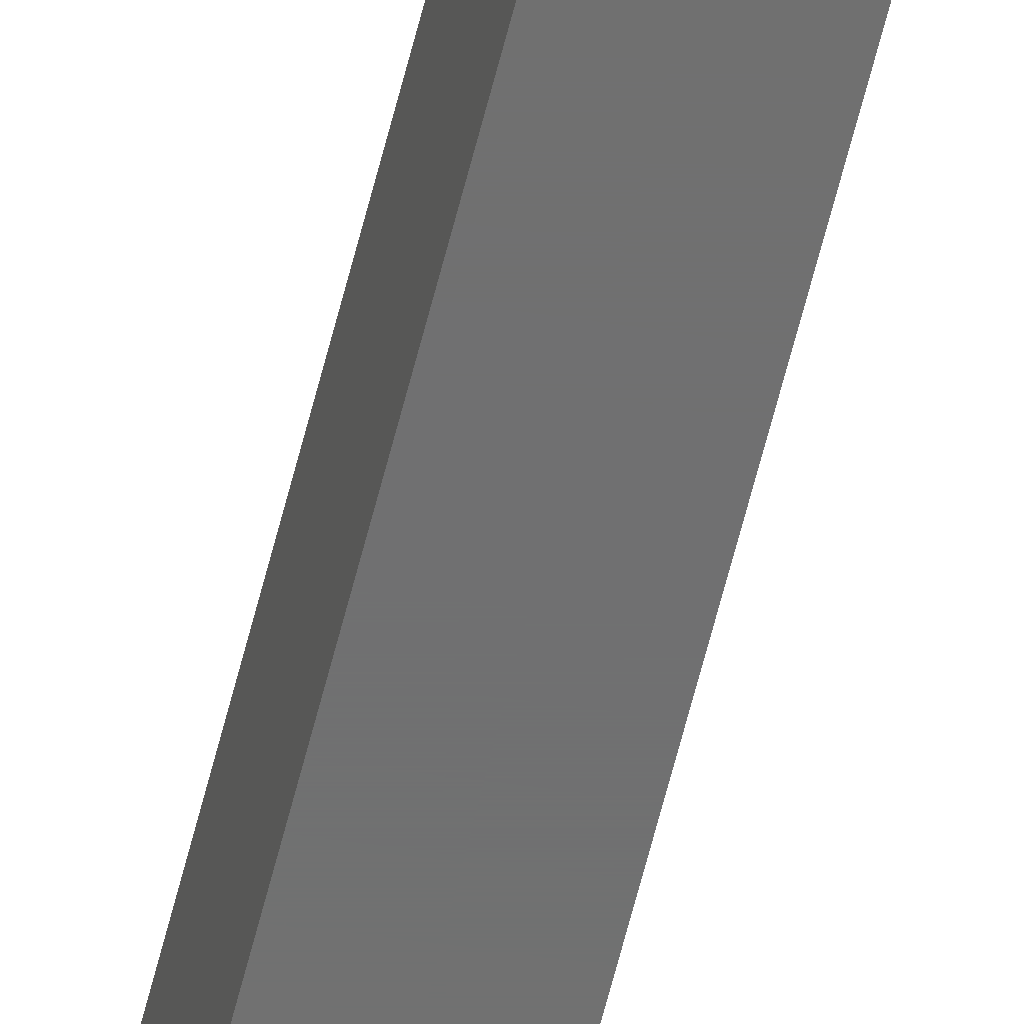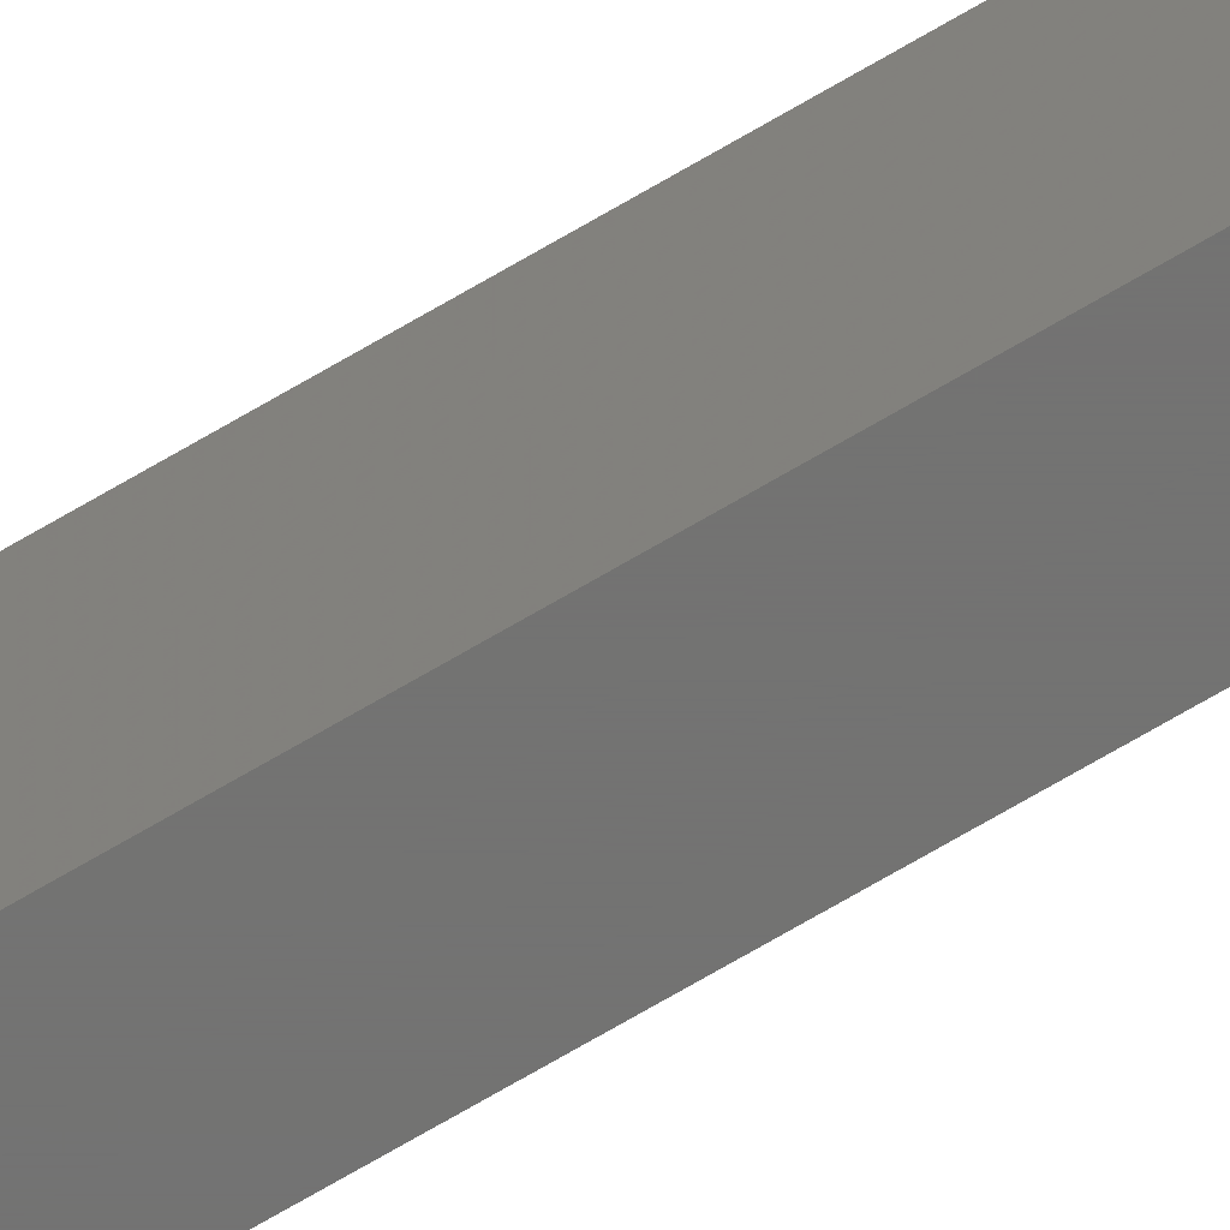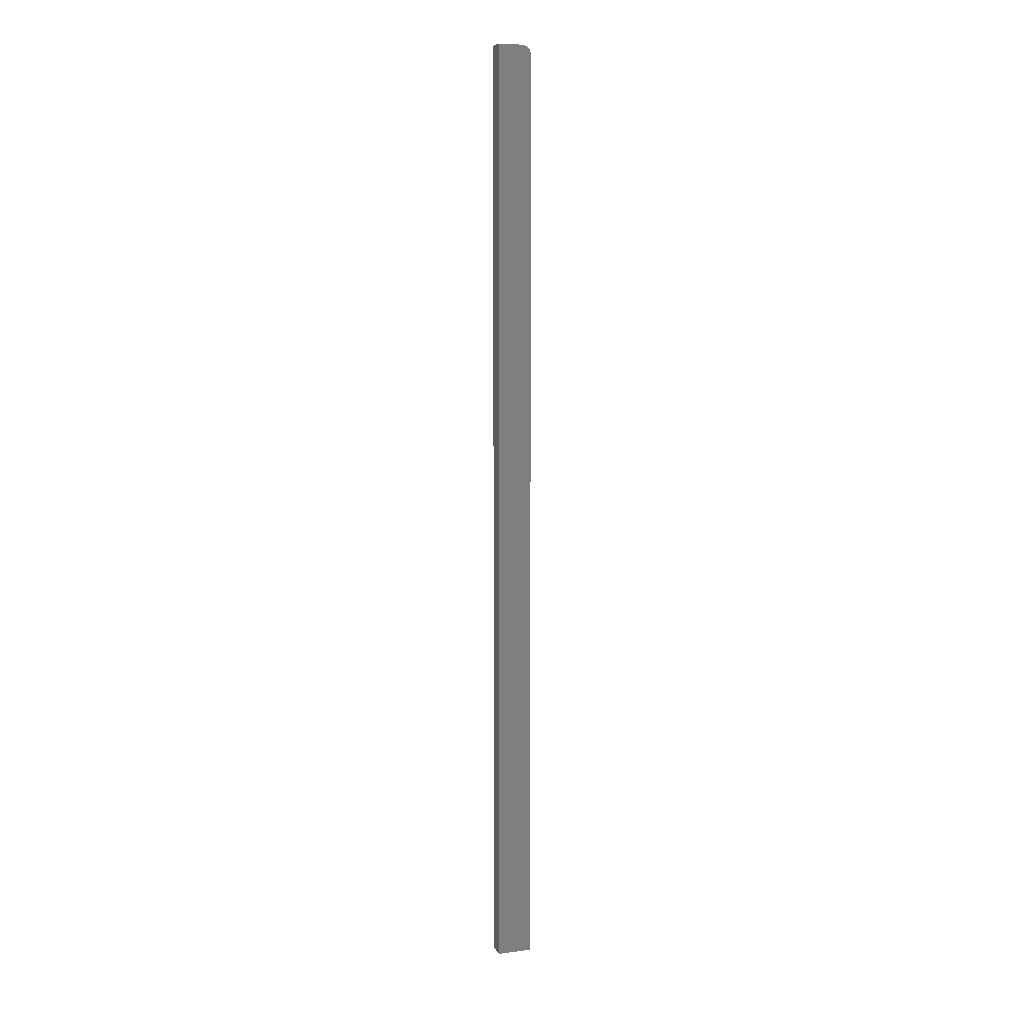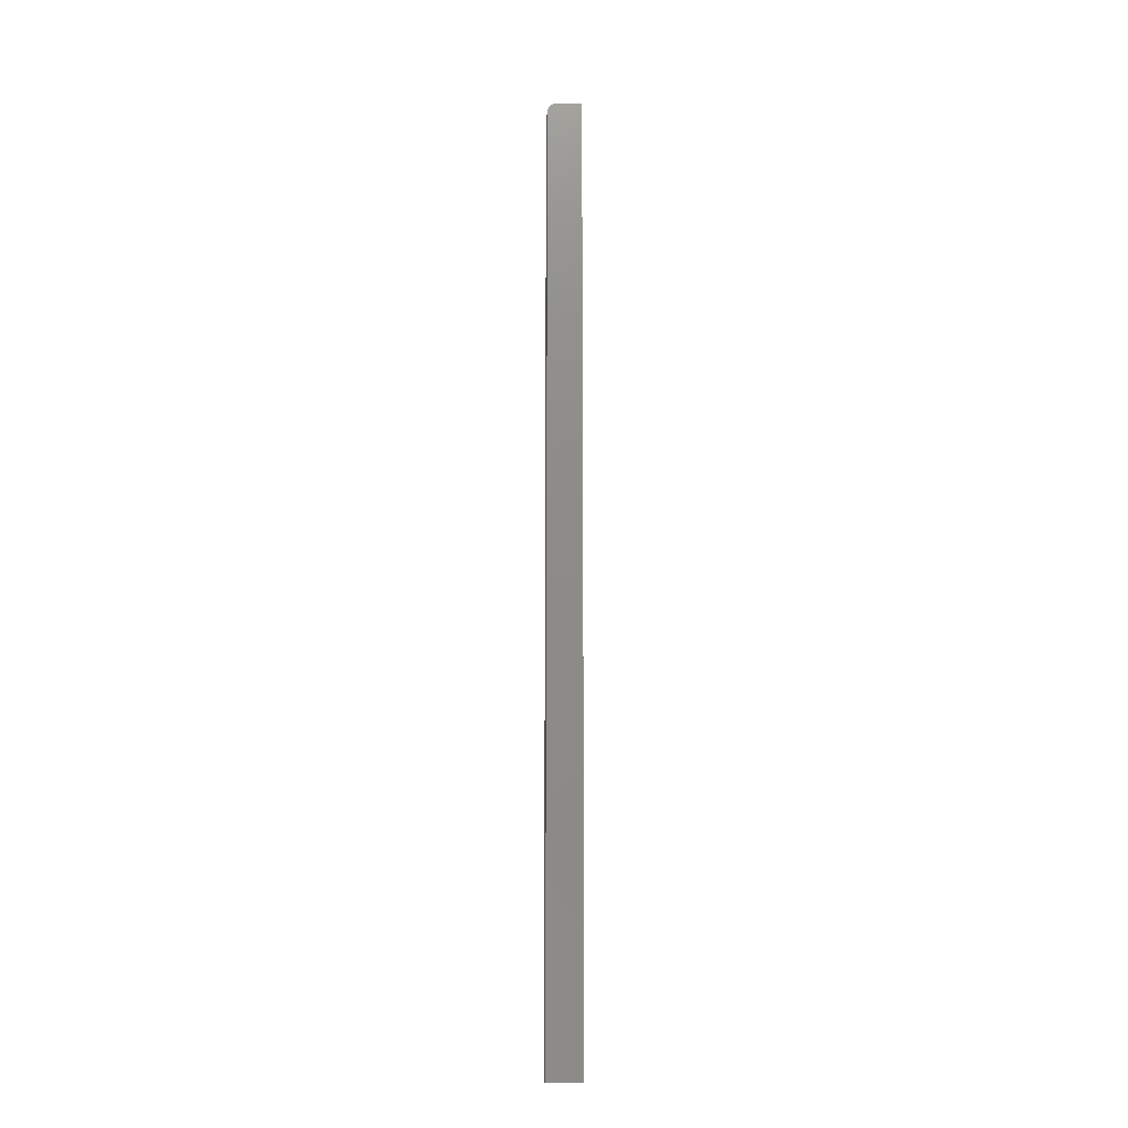
<metadata>
{"format":"stl","ext":"stl","renderer":"f3d","projection":"perspective","resolution":1024,"background":"white","views":[{"elev":-61.7,"azim":-13.9,"up":"+Y"},{"elev":-64.7,"azim":121.6,"up":"+Y"},{"elev":7.3,"azim":-109.6,"up":"+Z"},{"elev":-14.3,"azim":85.3,"up":"+Z"}]}
</metadata>
<code>
# stl→obj: 24 verts, 44 faces
v -0.01562 -0.01562 0.75
v 0.01201 -0.01562 0.75
v -0.01562 0.02344 0.75
v 0.01201 0.02344 0.75
v -0.01562 -0.03125 0.7344
v -0.01562 0.02344 -0.75
v -0.01562 -0.03125 -0.75
v -0.01562 -0.02667 0.7454
v -0.01562 -0.02431 0.7474
v -0.01562 -0.0216 0.7488
v -0.01562 -0.01867 0.7497
v -0.01562 -0.03095 0.7374
v -0.01562 -0.03006 0.7404
v -0.01562 -0.02862 0.7431
v 0.01201 -0.01867 0.7497
v 0.01201 -0.0216 0.7488
v 0.01201 -0.02431 0.7474
v 0.01201 -0.02667 0.7454
v 0.01201 -0.02862 0.7431
v 0.01201 -0.03006 0.7404
v 0.01201 -0.03095 0.7374
v 0.01201 -0.03125 0.7344
v 0.01201 -0.03125 -0.75
v 0.01201 0.02344 -0.75
f 1 2 3
f 3 2 4
f 5 6 7
f 8 9 10
f 8 10 11
f 8 11 1
f 3 6 5
f 3 5 12
f 3 12 13
f 3 13 14
f 3 14 8
f 3 8 1
f 2 15 16
f 4 2 16
f 4 16 17
f 4 17 18
f 4 18 19
f 4 19 20
f 4 20 21
f 4 21 22
f 4 22 23
f 4 23 24
f 7 23 5
f 5 23 22
f 5 22 12
f 12 22 21
f 12 21 13
f 13 21 20
f 13 20 14
f 14 20 19
f 14 19 8
f 8 19 18
f 8 18 9
f 9 18 17
f 9 17 10
f 10 17 16
f 10 16 11
f 11 16 15
f 11 15 1
f 1 15 2
f 7 6 23
f 23 6 24
f 24 6 4
f 4 6 3

</code>
